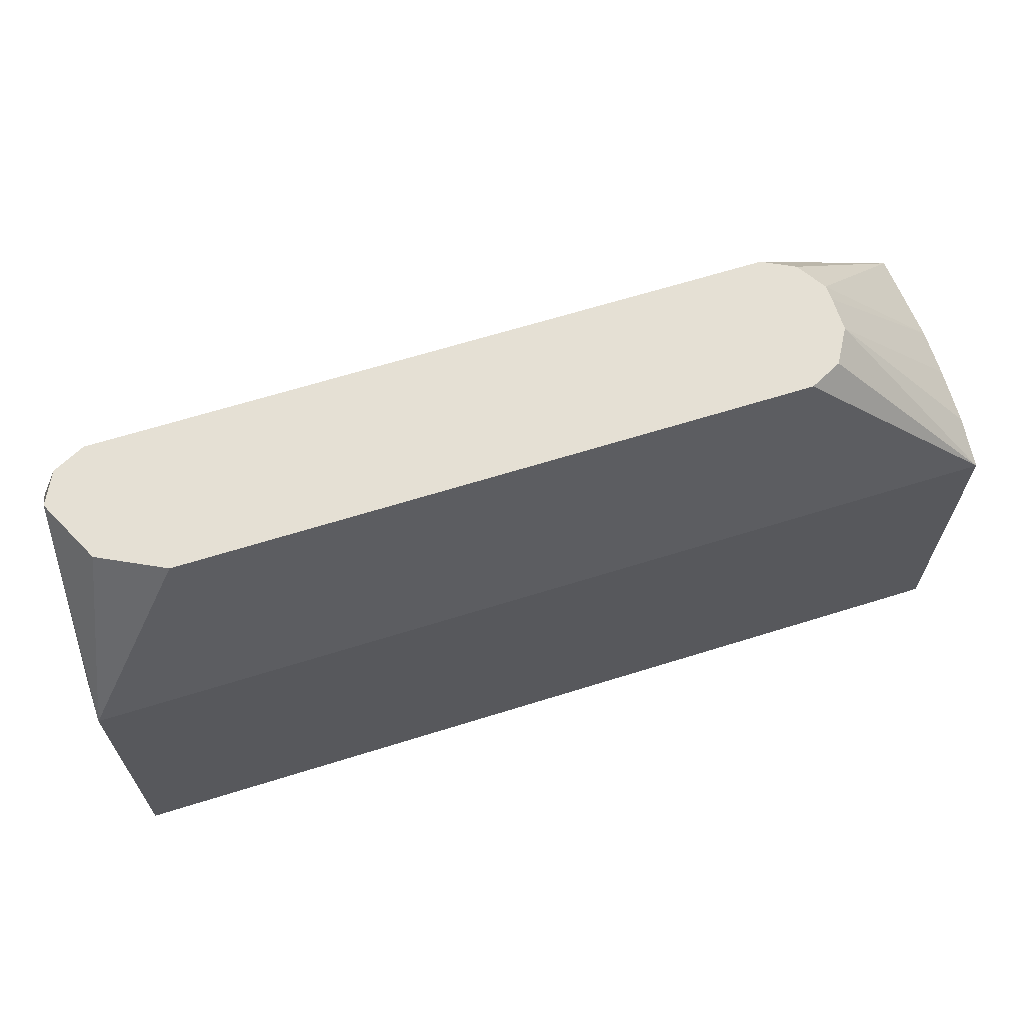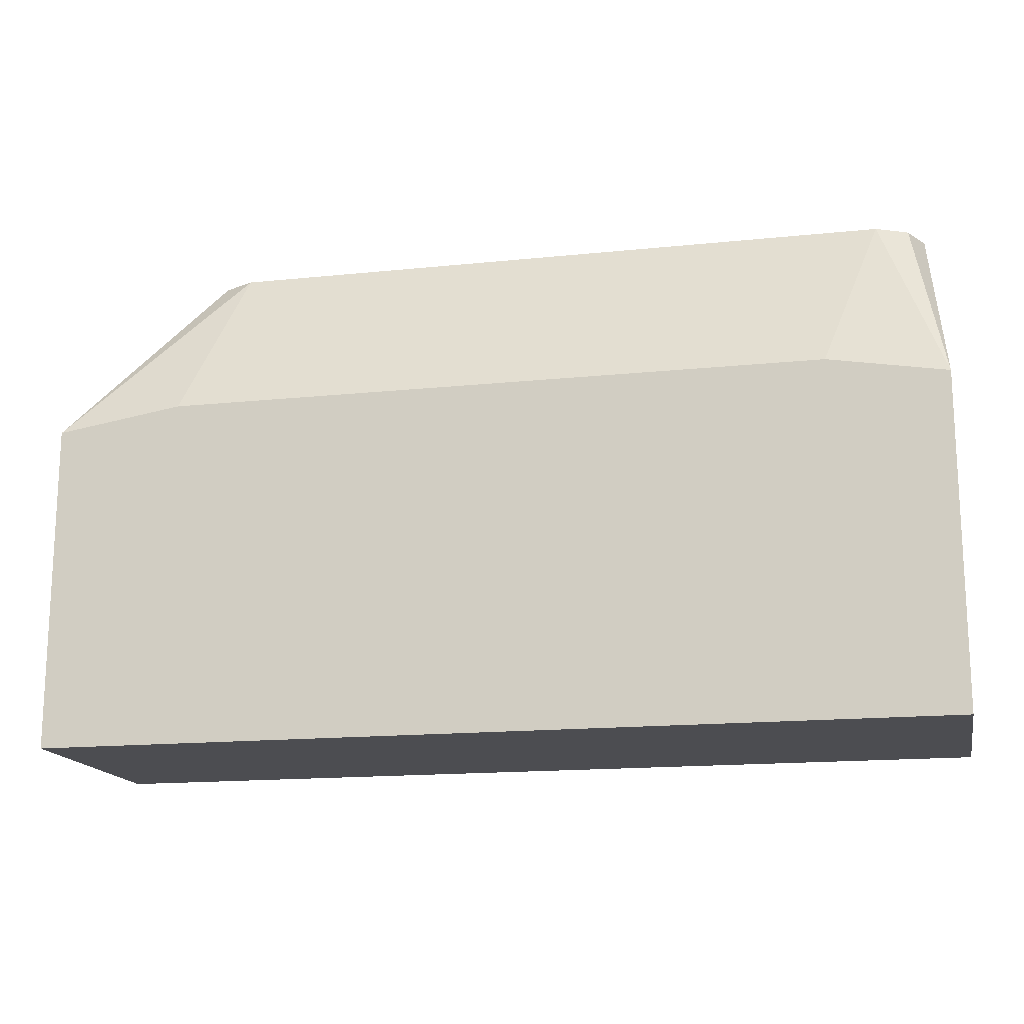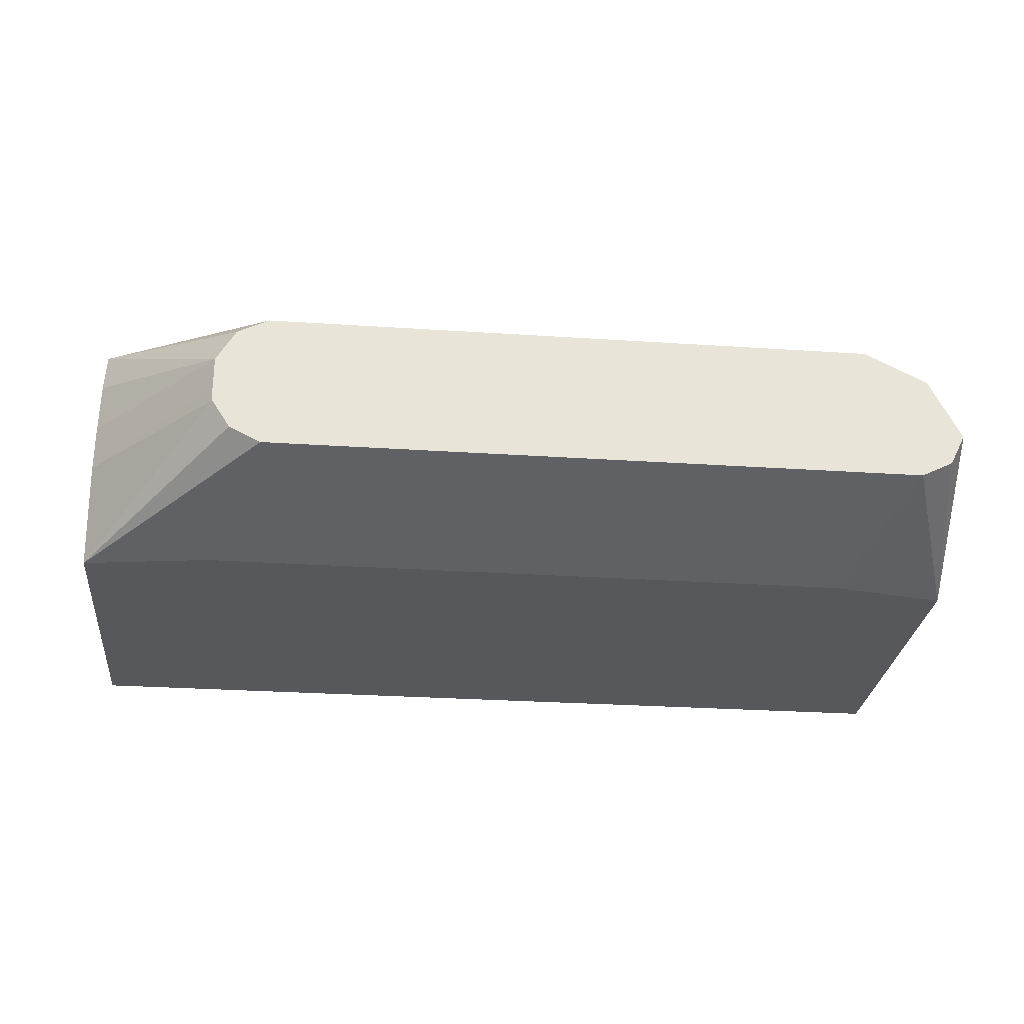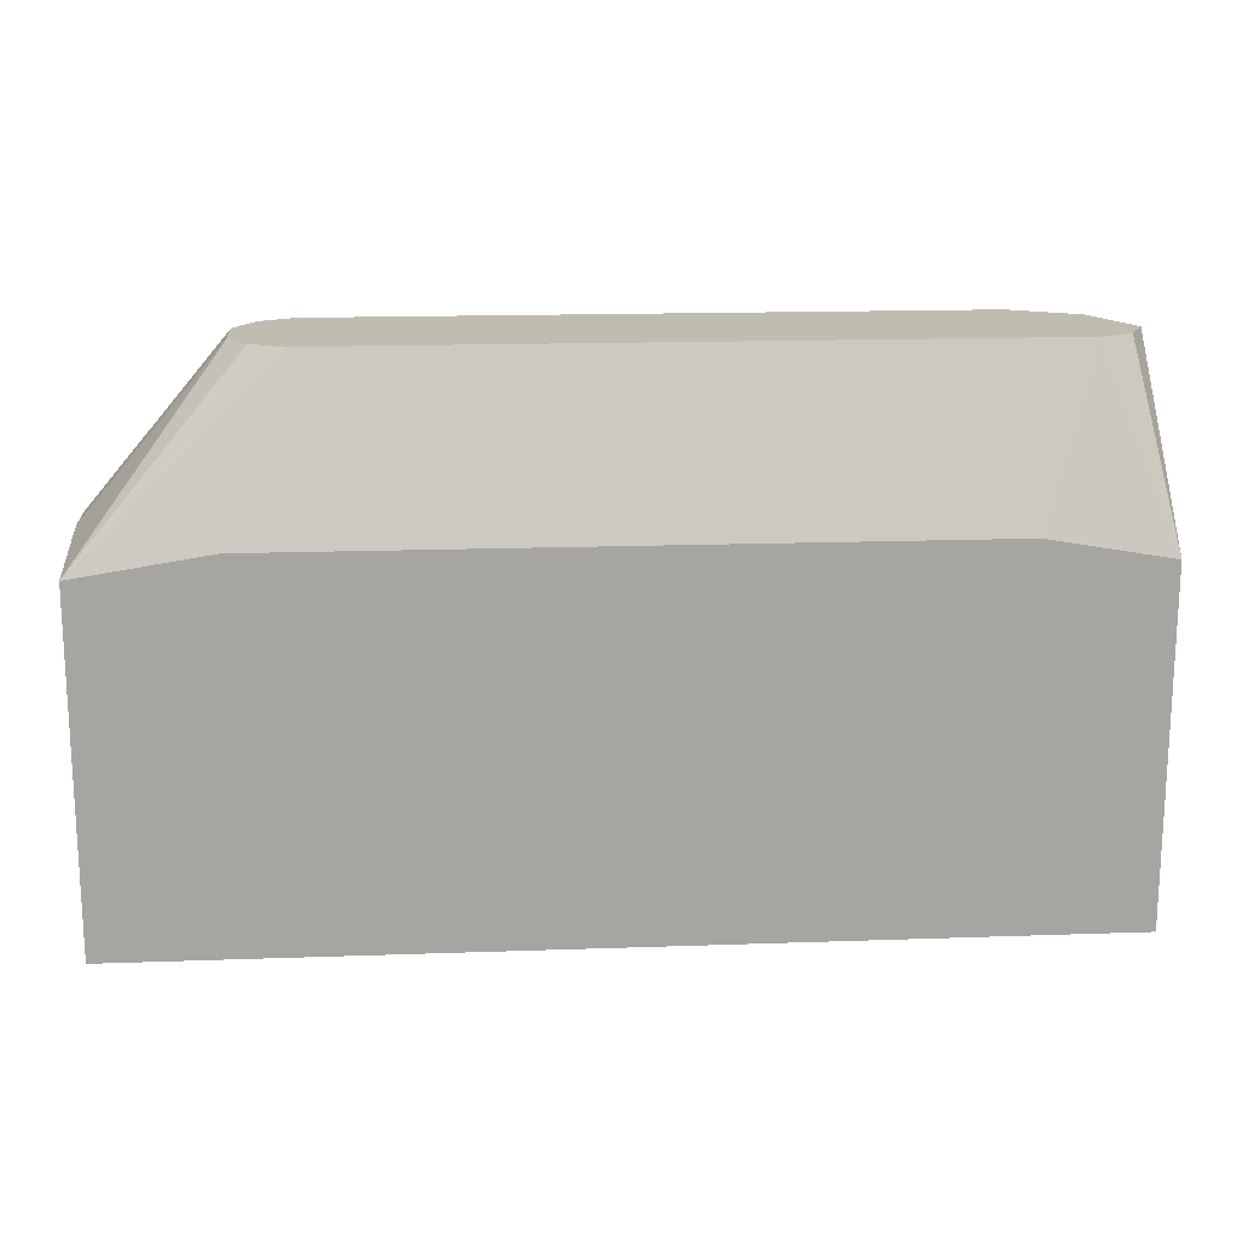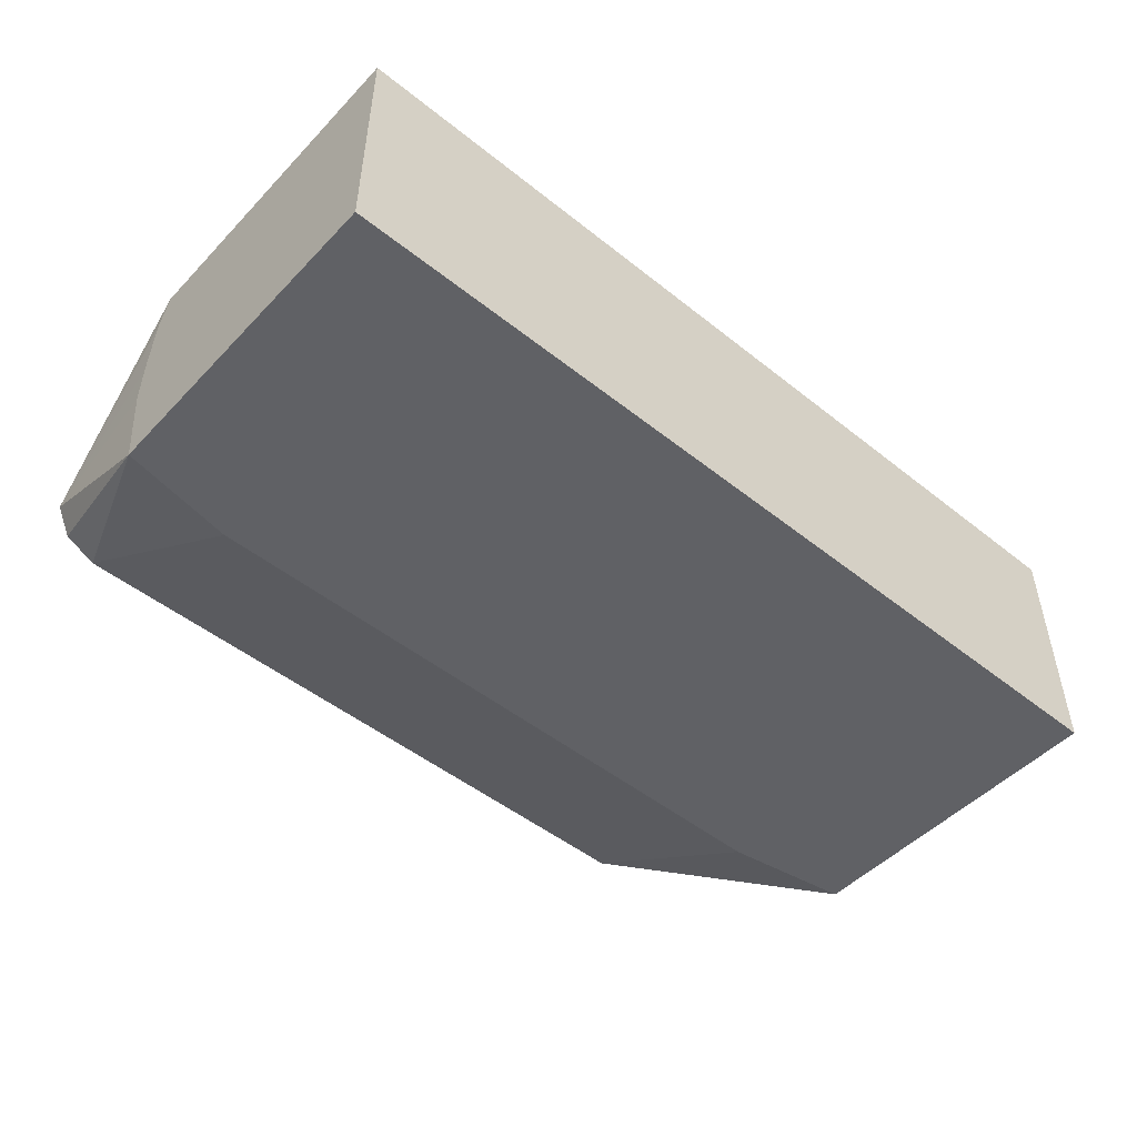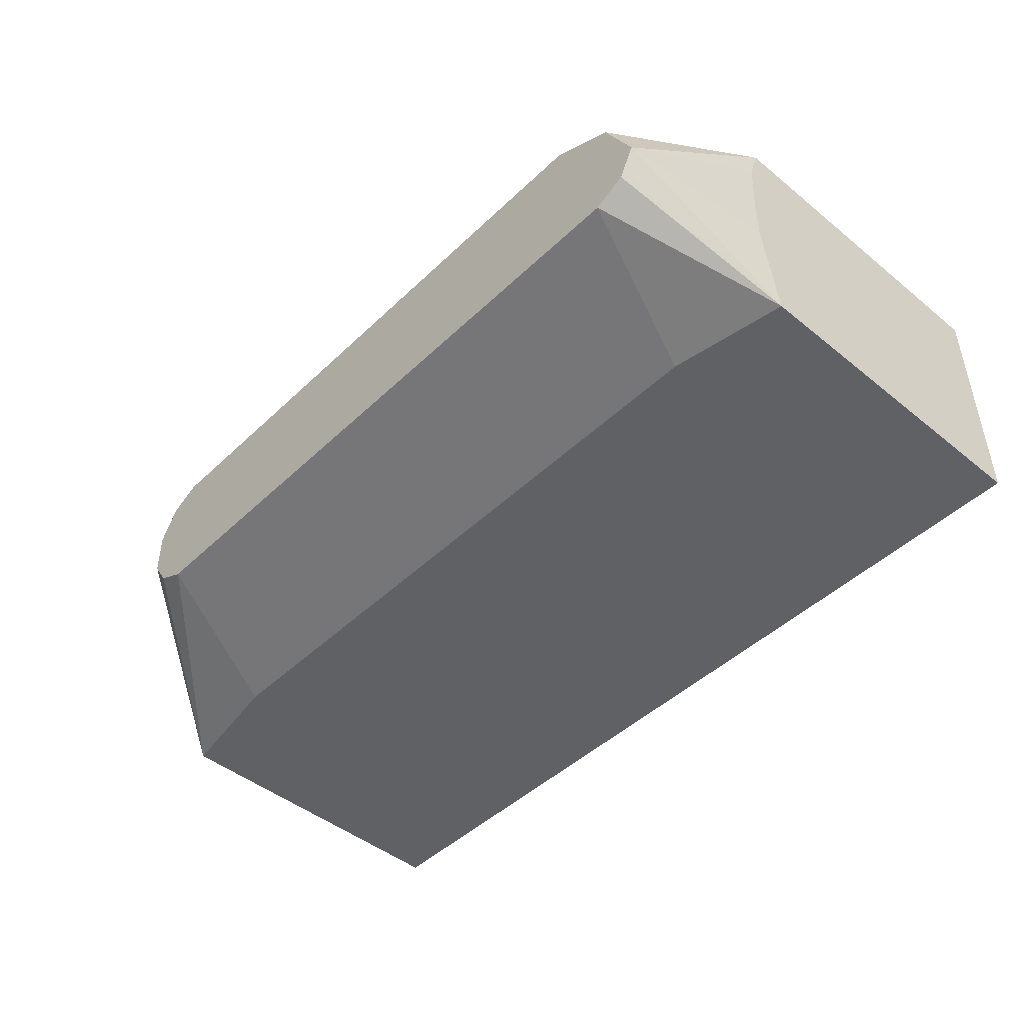
<metadata>
{"format":"obj","ext":"obj","renderer":"f3d","projection":"perspective","resolution":1024,"background":"white","views":[{"elev":65.6,"azim":-17.4,"up":"+Y"},{"elev":-16.1,"azim":-167.9,"up":"+Y"},{"elev":-27.9,"azim":174.2,"up":"+Z"},{"elev":16.6,"azim":175.9,"up":"+Y"},{"elev":-49.2,"azim":-41.4,"up":"+Z"},{"elev":-46.2,"azim":-132.8,"up":"+Z"}]}
</metadata>
<code>
v -0.3251 -0.1063 -0.01517
v -0.3251 0.01772 -0.01517
v -0.3251 -0.1063 -0.1089
v -1.477e-05 -0.1063 -0.01517
v -0.2835 0.08347 -0.03545
v -0.2954 0.08347 -0.04135
v -0.3064 0.08347 -0.04688
v -0.3072 0.08347 -0.04726
v -0.319 0.08347 -0.07088
v -0.3251 0.02208 -0.02937
v 0.01493 0.01772 -0.01517
v -0.3251 0.01772 -0.1089
v 0.01493 -0.1063 -0.1089
v 0.01493 -0.1063 -0.01521
v 0.01493 -0.1044 -0.01517
v -0.05316 0.08347 -0.03545
v -0.3251 0.02353 -0.05291
v -0.3148 0.08347 -0.07927
v -0.3251 0.02353 -0.07088
v 0.01493 0.02331 -0.03265
v -0.03416 0.08347 -0.05382
v -0.04138 0.08347 -0.04135
v -0.3131 0.08347 -0.0827
v -0.3047 0.08347 -0.08689
v -0.3012 0.08347 -0.0886
v -0.2809 0.02528 -0.1089
v 0.01493 0.01772 -0.1089
v 0.01493 0.02519 -0.05317
v -0.03416 0.08347 -0.06638
v -0.05316 0.08347 -0.0886
v -0.03286 0.02528 -0.1089
v 0.01493 0.02519 -0.07088
v -0.04288 0.08347 -0.08346
v -0.04138 0.08347 -0.0827
v -0.03443 0.08347 -0.07191
f 11 13 27
f 11 27 32
f 5 9 8
f 11 14 13
f 11 28 20
f 11 32 28
f 11 15 14
f 5 8 7
f 9 12 19
f 9 18 12
f 9 17 10
f 5 7 6
f 11 20 21
f 9 19 17
f 11 21 22
f 27 34 35
f 12 18 23
f 5 18 9
f 29 32 35
f 27 35 32
f 27 33 34
f 27 30 33
f 27 31 30
f 11 22 16
f 25 31 26
f 21 32 29
f 21 28 32
f 20 28 21
f 12 25 26
f 12 24 25
f 12 23 24
f 25 30 31
f 5 23 18
f 3 26 31
f 5 25 24
f 5 24 23
f 1 10 17
f 1 17 19
f 1 19 12
f 1 12 3
f 1 3 13
f 1 13 14
f 1 14 4
f 1 4 15
f 1 15 11
f 1 11 2
f 2 5 6
f 2 6 7
f 2 7 8
f 2 8 9
f 1 2 10
f 2 11 16
f 2 9 10
f 5 33 30
f 5 34 33
f 5 35 34
f 5 29 35
f 5 21 29
f 5 22 21
f 5 30 25
f 4 14 15
f 3 27 13
f 3 31 27
f 3 12 26
f 2 16 5
f 5 16 22

</code>
